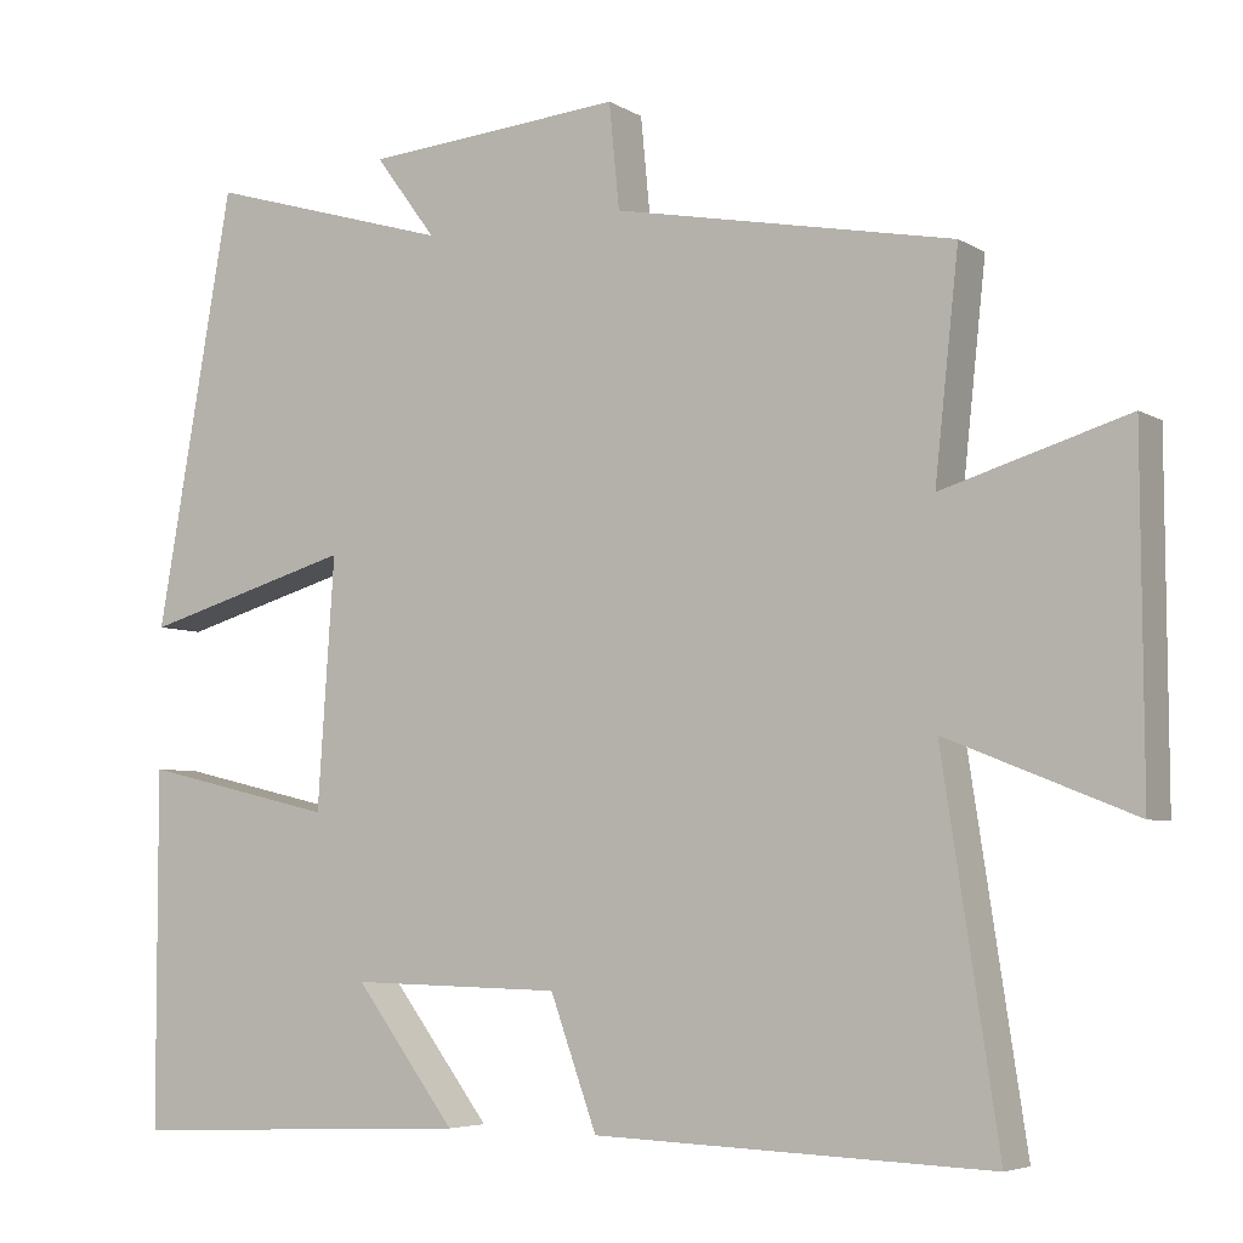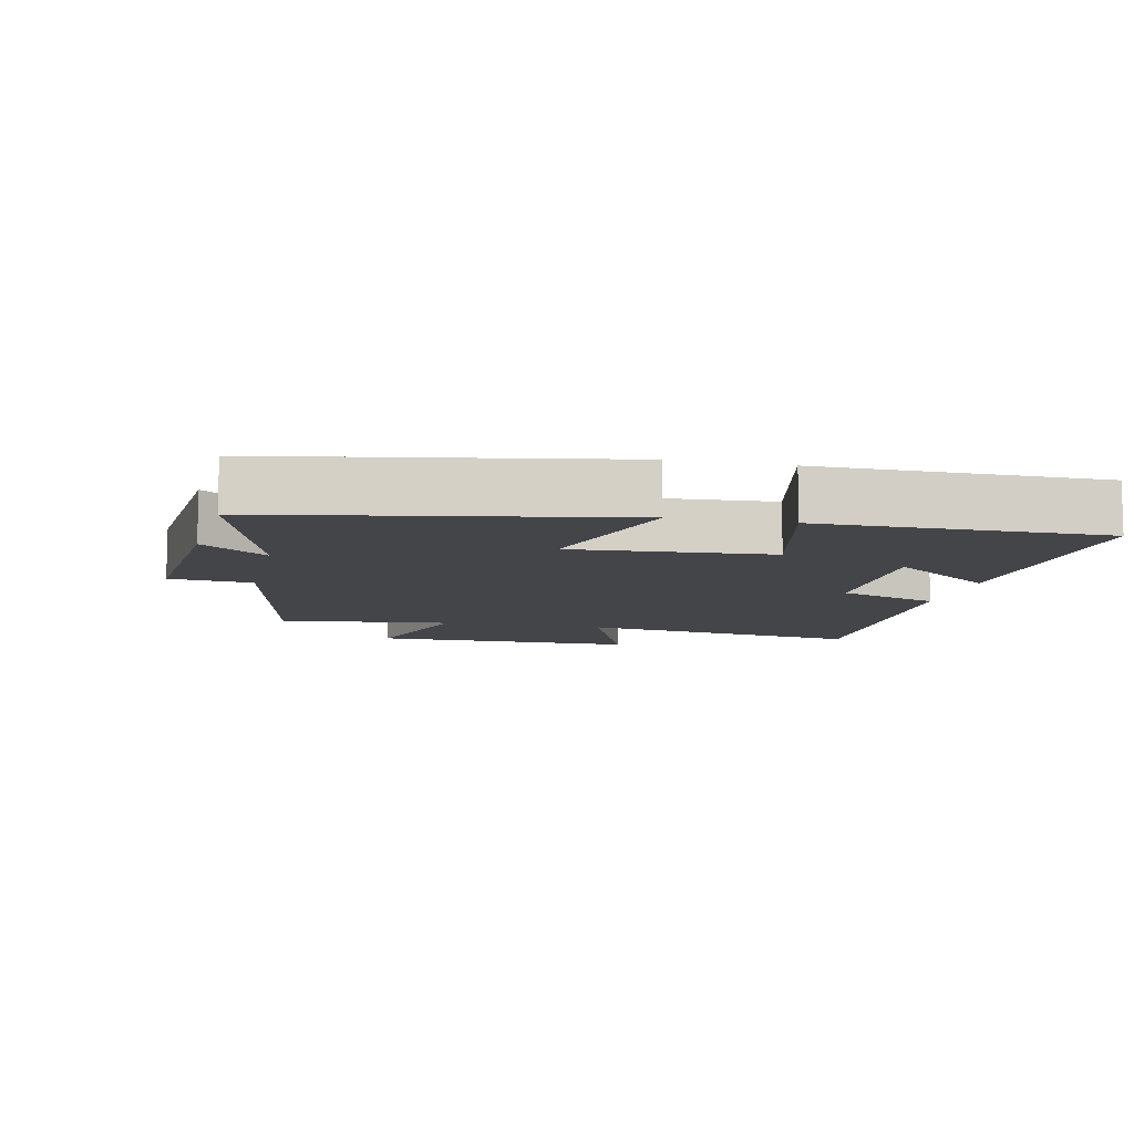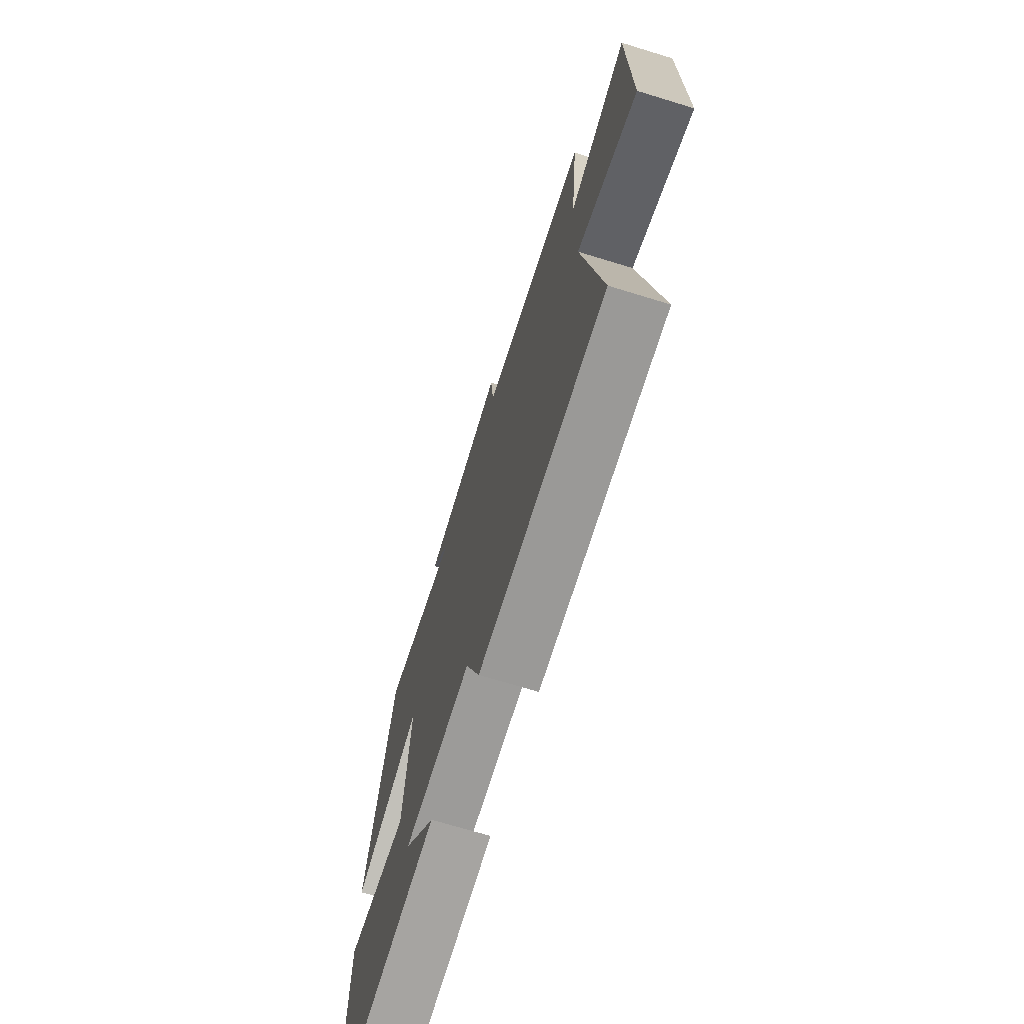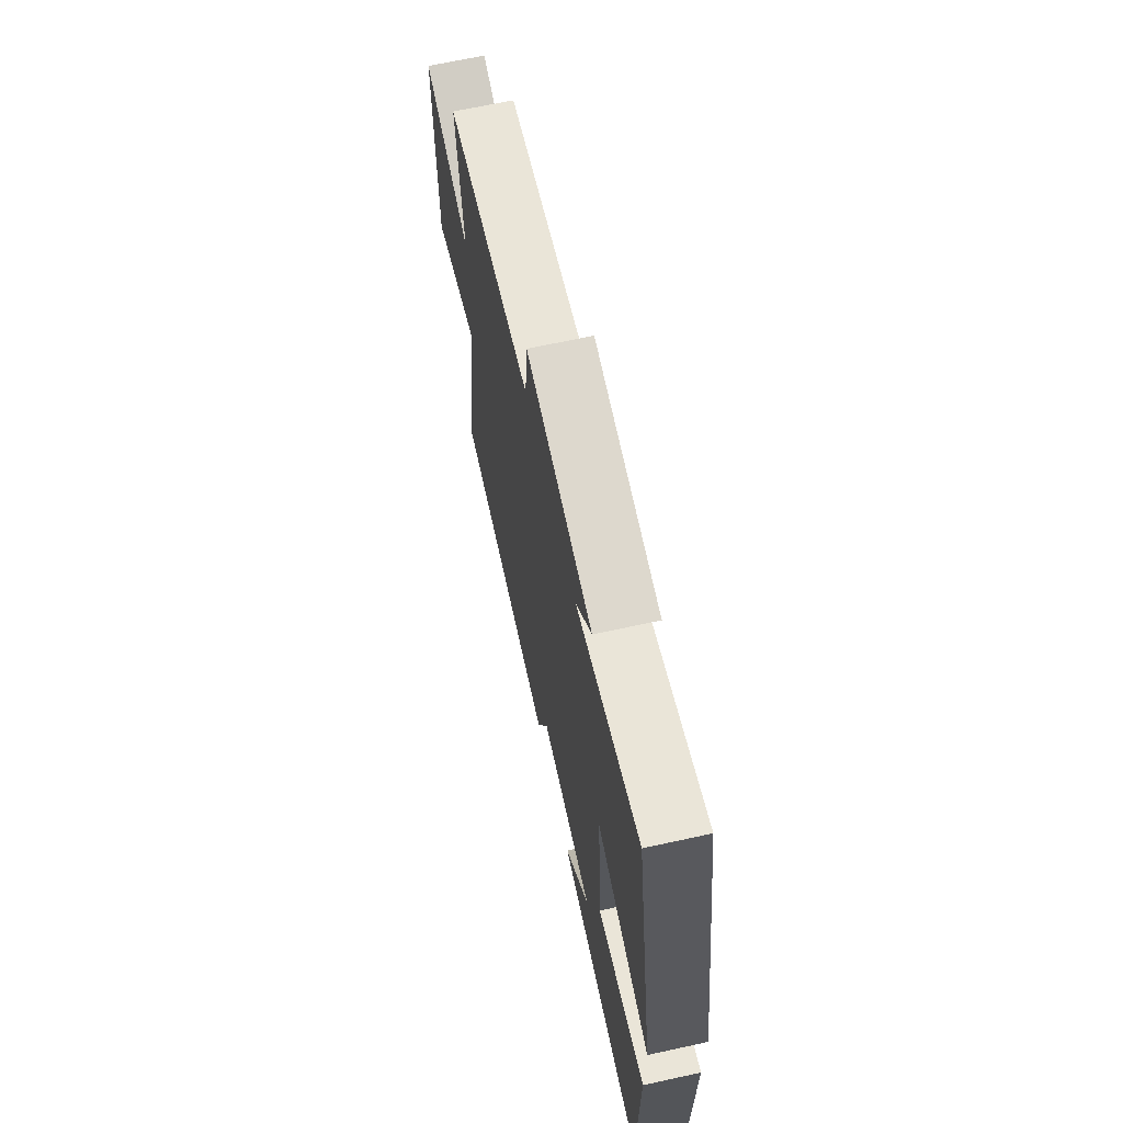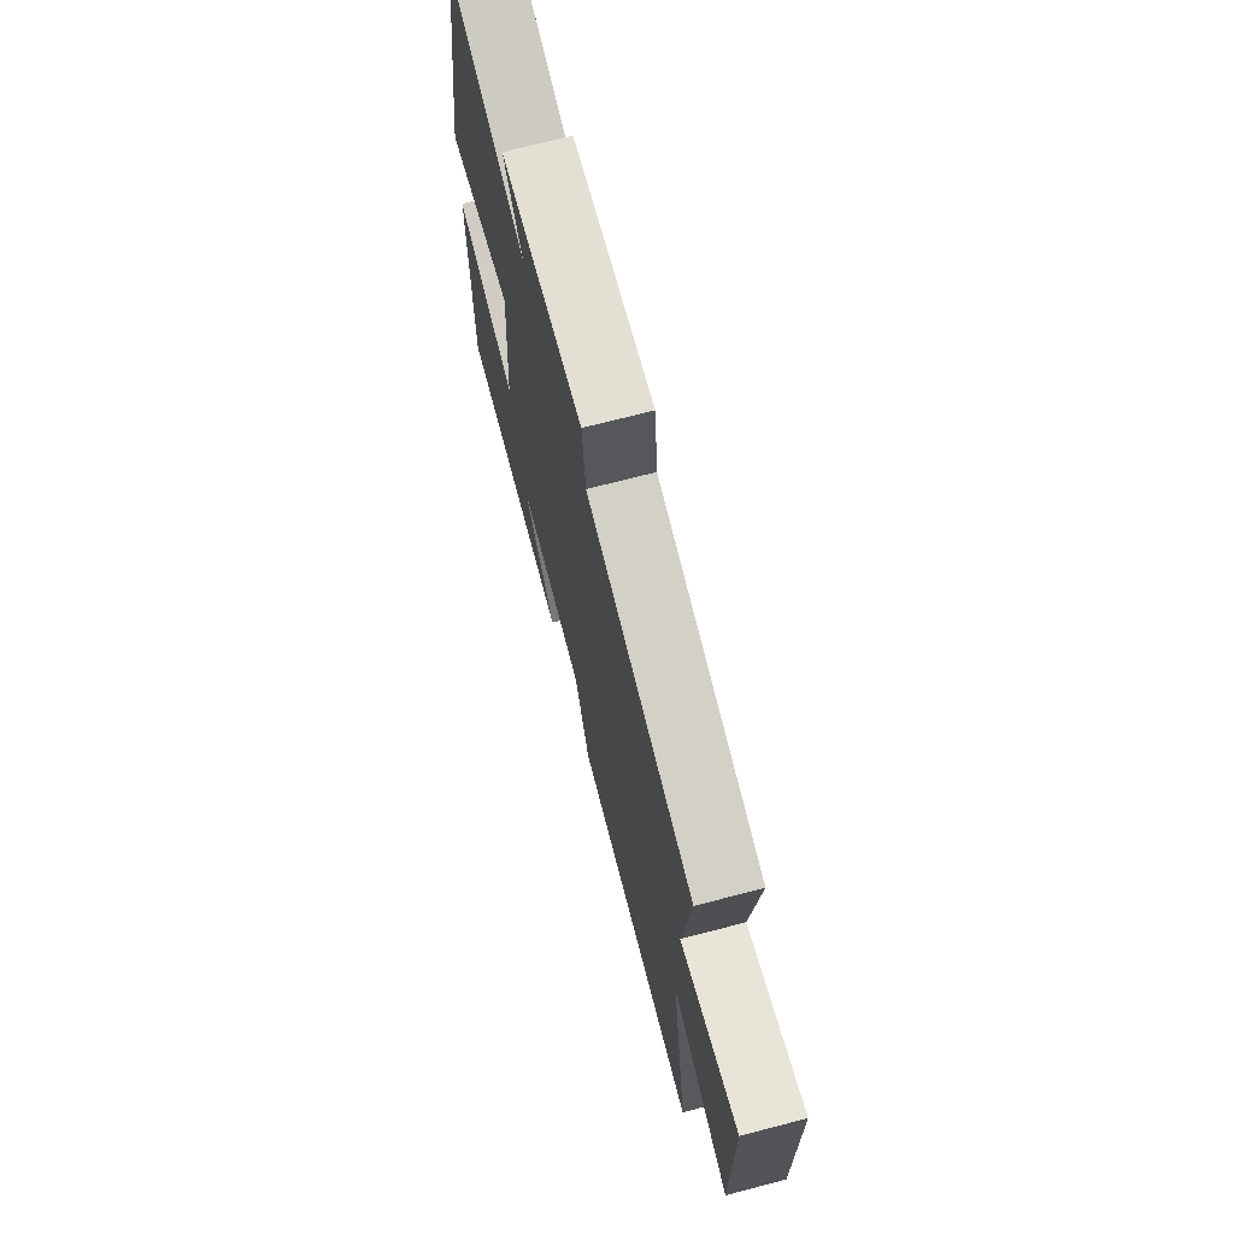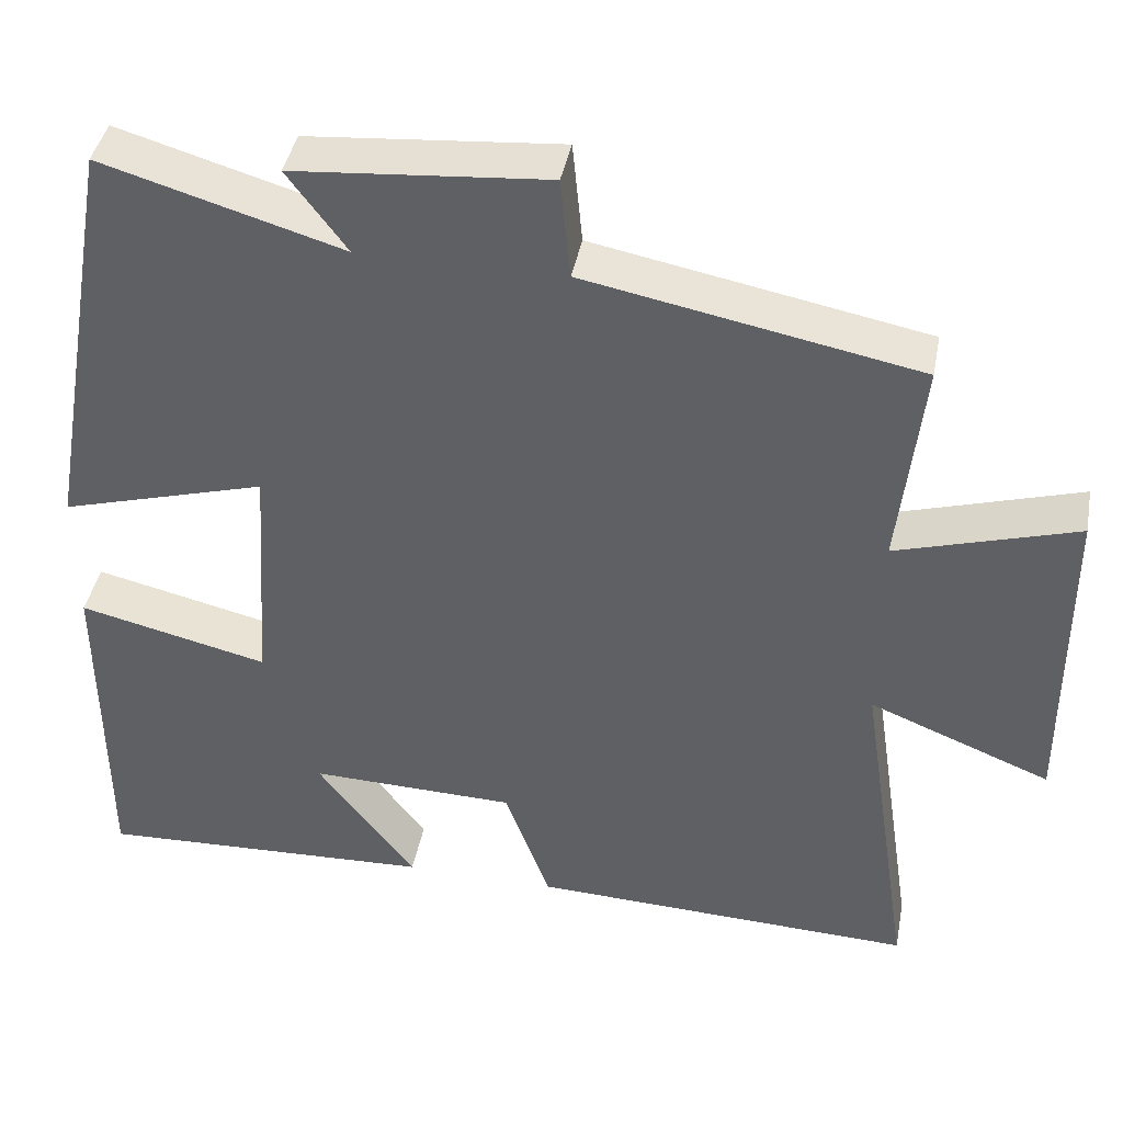
<metadata>
{"format":"obj","ext":"obj","renderer":"f3d","projection":"perspective","resolution":1024,"background":"white","views":[{"elev":-5.3,"azim":-149.9,"up":"+Z"},{"elev":-8.9,"azim":77.6,"up":"+Y"},{"elev":-71.0,"azim":-107.0,"up":"+Z"},{"elev":67.6,"azim":77.7,"up":"+Z"},{"elev":71.0,"azim":-104.6,"up":"+Z"},{"elev":41.6,"azim":-169.2,"up":"+Z"}]}
</metadata>
<code>
v -0.566 0.07 -0.517
v -0.5 0.07 -0.084
v -0.72 0.07 -0.172
v -0.718 0.07 0.23
v -0.5 0.07 0.164
v -0.528 0.07 0.423
v -0.127 0.07 0.5
v -0.115 0.07 0.623
v 0.191 0.07 0.597
v 0.119 0.07 0.5
v 0.409 0.07 0.585
v 0.5 0.07 0.071
v 0.25 0.07 0.143
v 0.27 0.07 -0.151
v 0.5 0.07 -0.097
v 0.499 0.07 -0.518
v 0.088 0.07 -0.5
v 0.207 0.07 -0.342
v -0.043 0.07 -0.348
v -0.098 0.07 -0.5
v -0.566 0 -0.517
v -0.5 0 -0.084
v -0.72 0 -0.172
v -0.718 0 0.23
v -0.5 0 0.164
v -0.528 0 0.423
v -0.127 0 0.5
v -0.115 0 0.623
v 0.191 0 0.597
v 0.119 0 0.5
v 0.409 0 0.585
v 0.5 0 0.071
v 0.25 0 0.143
v 0.27 0 -0.151
v 0.5 0 -0.097
v 0.499 0 -0.518
v 0.088 0 -0.5
v 0.207 0 -0.342
v -0.043 0 -0.348
v -0.098 0 -0.5
f 19 20 1 2
f 18 19 2
f 15 16 17 18
f 14 15 18
f 13 14 18 2
f 10 11 12 13
f 10 13 2
f 7 8 9 10
f 5 6 7 10
f 5 10 2 3
f 3 4 5
f 22 21 40 39
f 22 39 38
f 38 37 36 35
f 38 35 34
f 22 38 34 33
f 33 32 31 30
f 22 33 30
f 30 29 28 27
f 30 27 26 25
f 23 22 30 25
f 25 24 23
f 1 21 22 2
f 2 22 23 3
f 3 23 24 4
f 4 24 25 5
f 5 25 26 6
f 6 26 27 7
f 7 27 28 8
f 8 28 29 9
f 9 29 30 10
f 10 30 31 11
f 11 31 32 12
f 12 32 33 13
f 13 33 34 14
f 14 34 35 15
f 15 35 36 16
f 16 36 37 17
f 17 37 38 18
f 18 38 39 19
f 19 39 40 20
f 20 40 21 1

</code>
